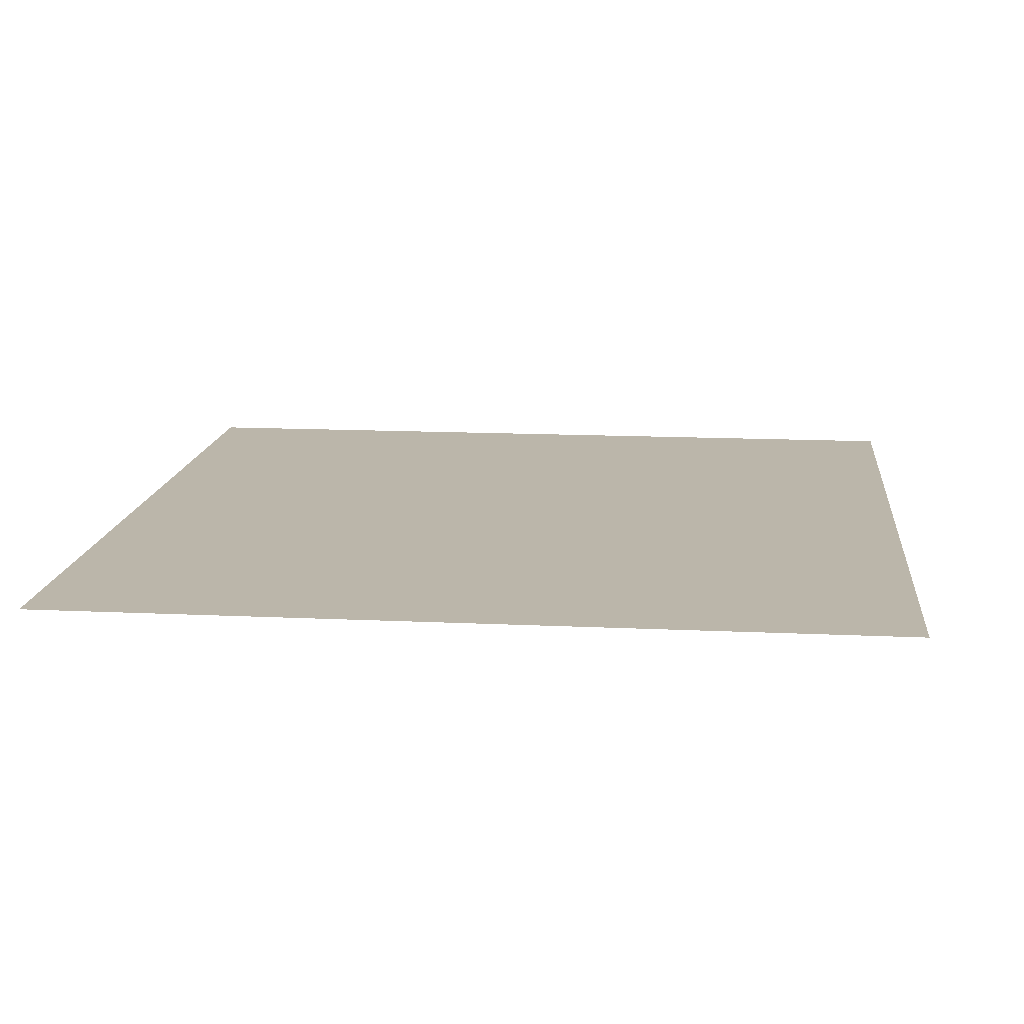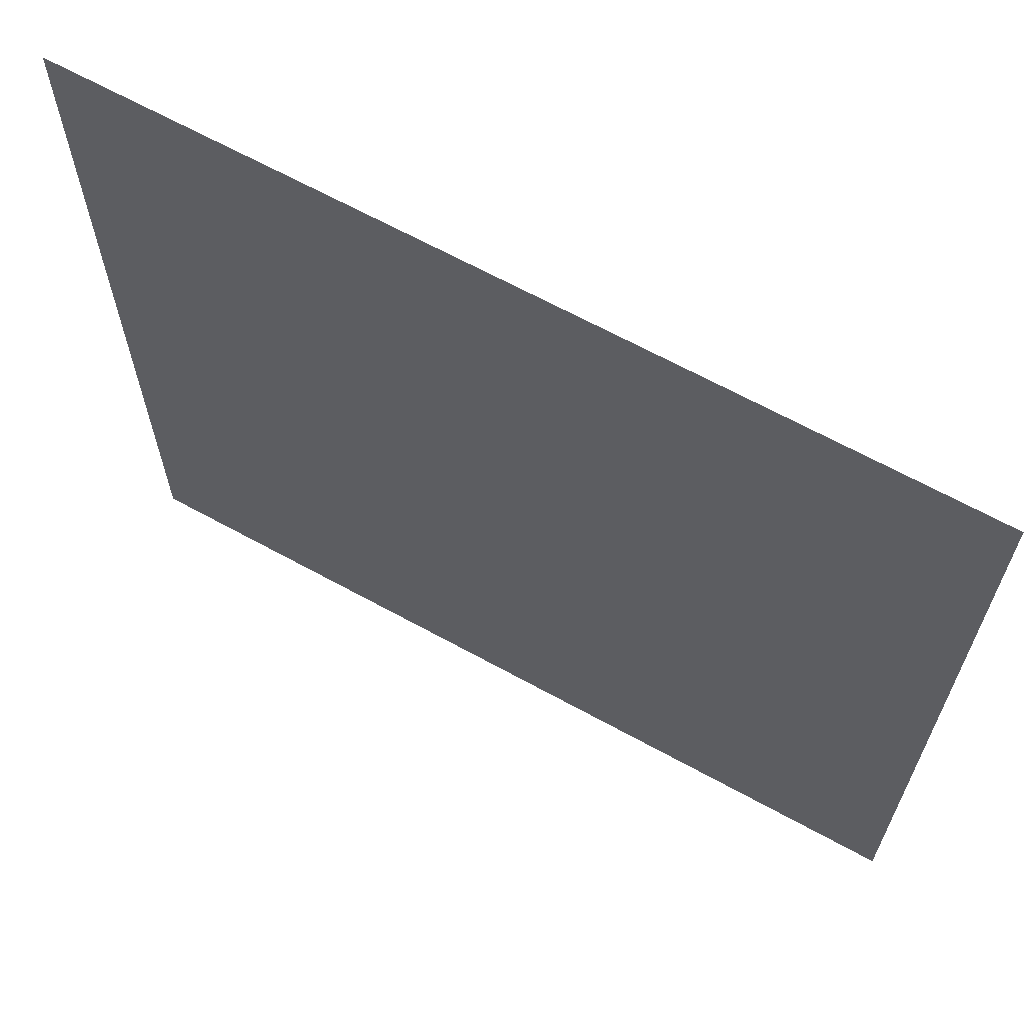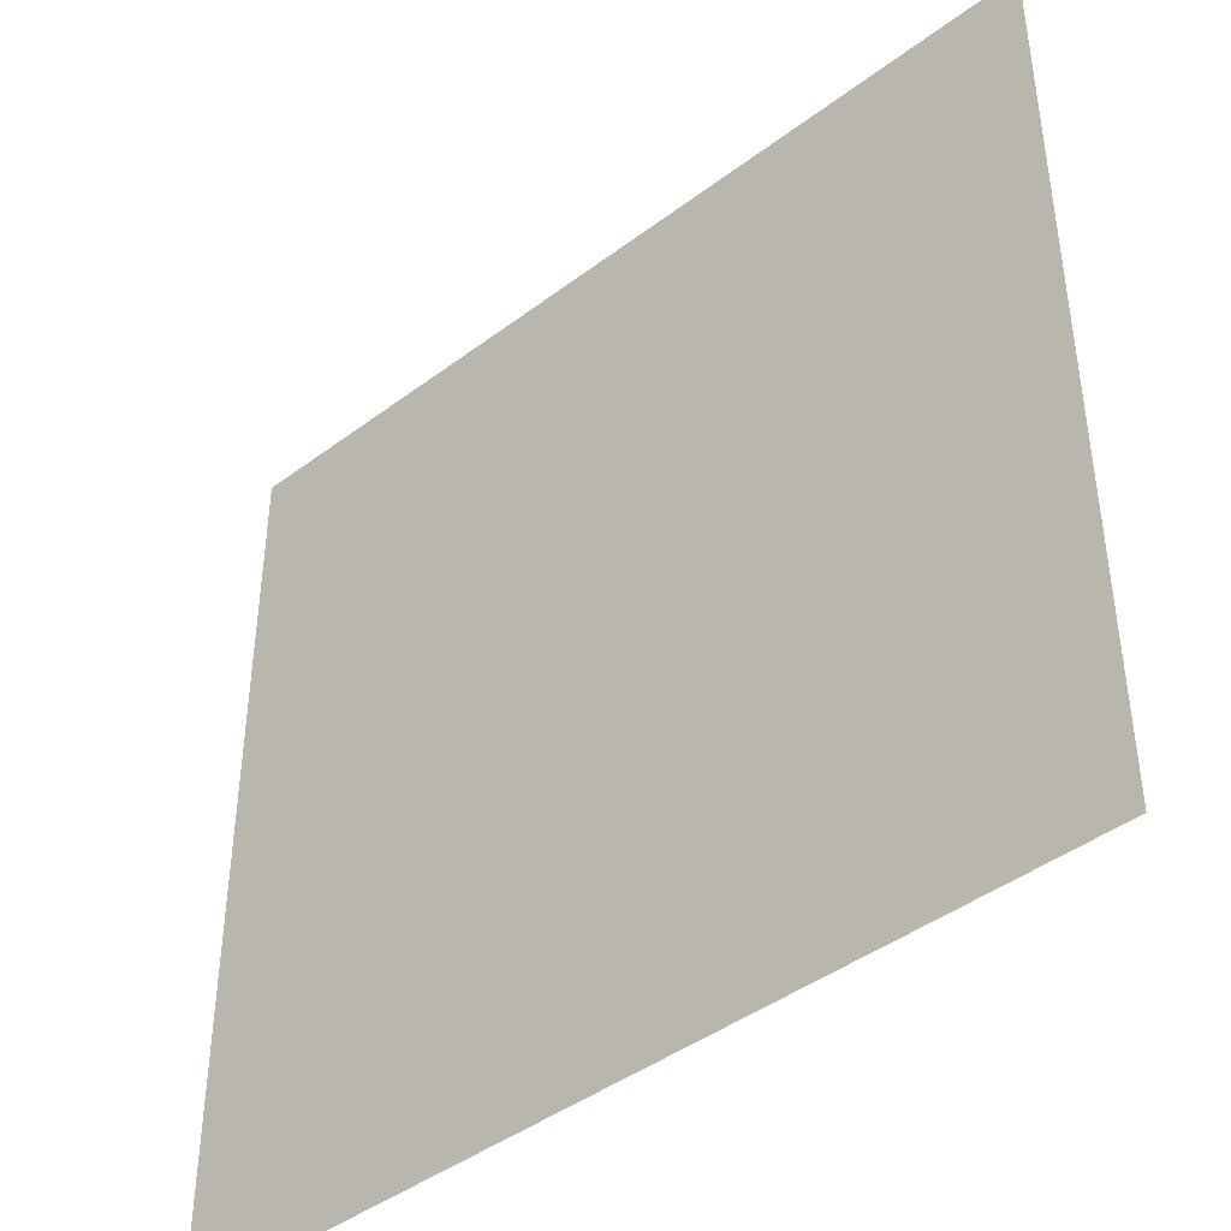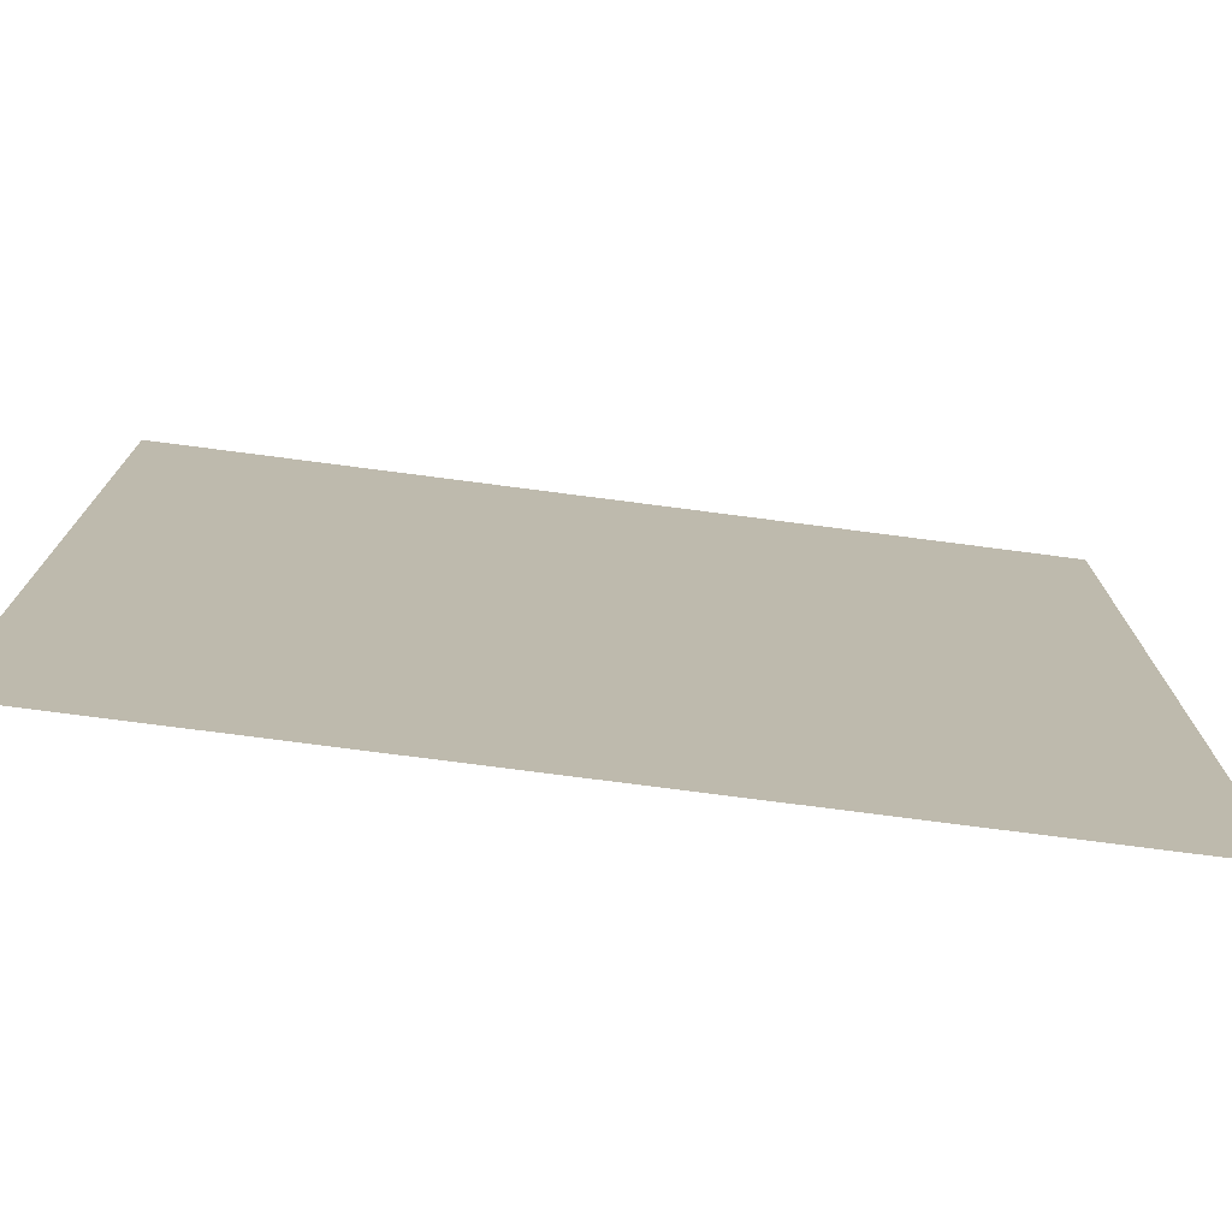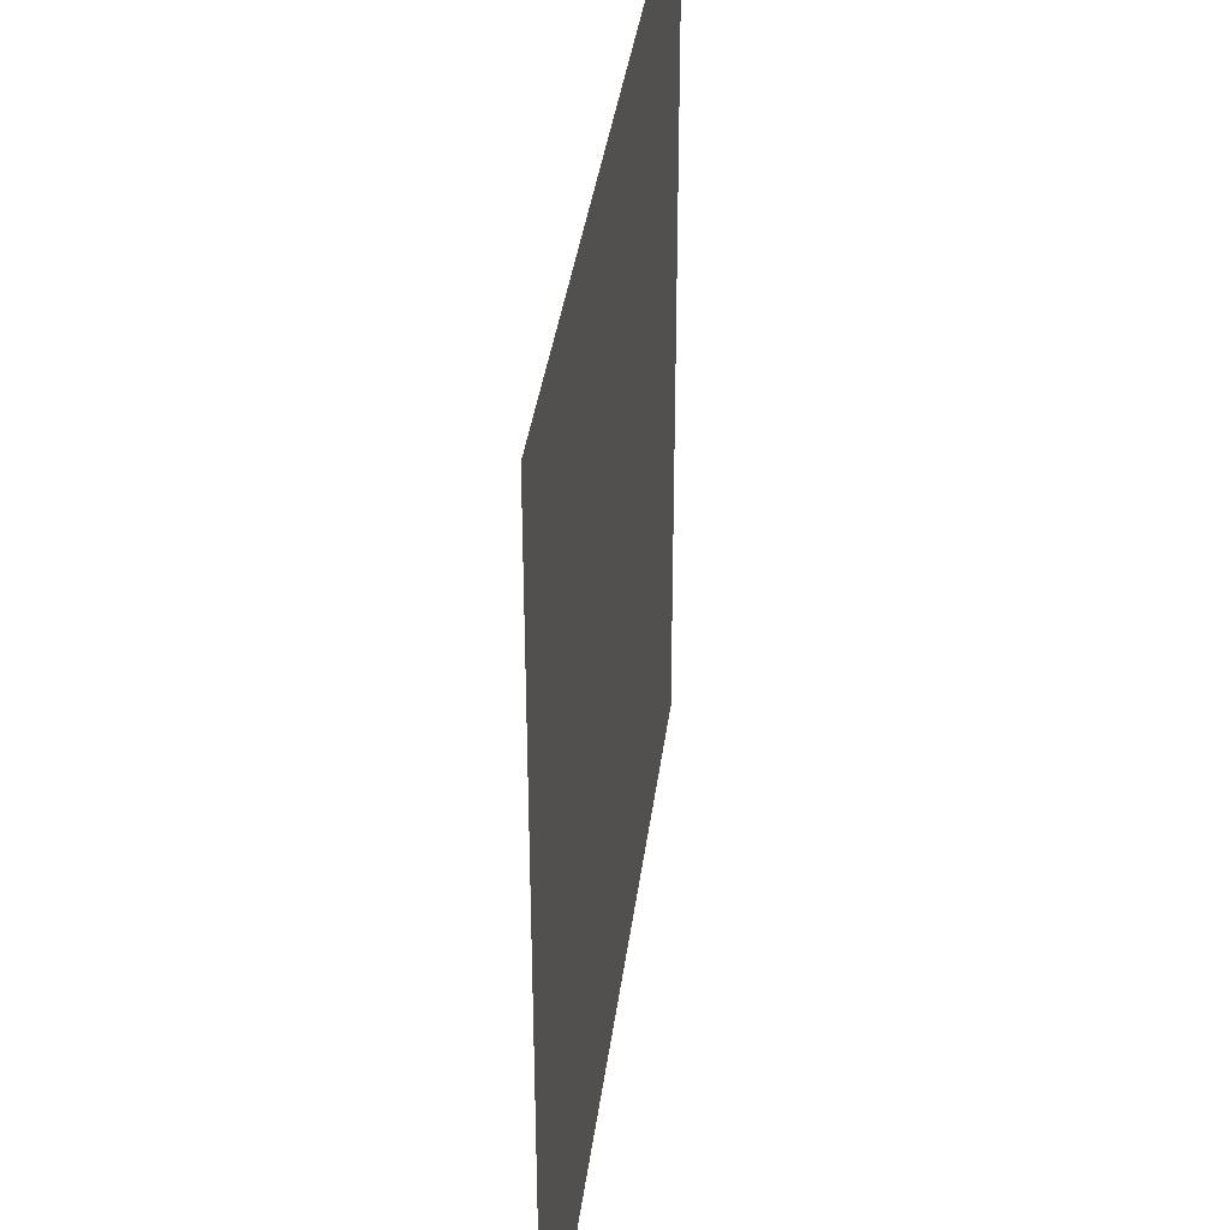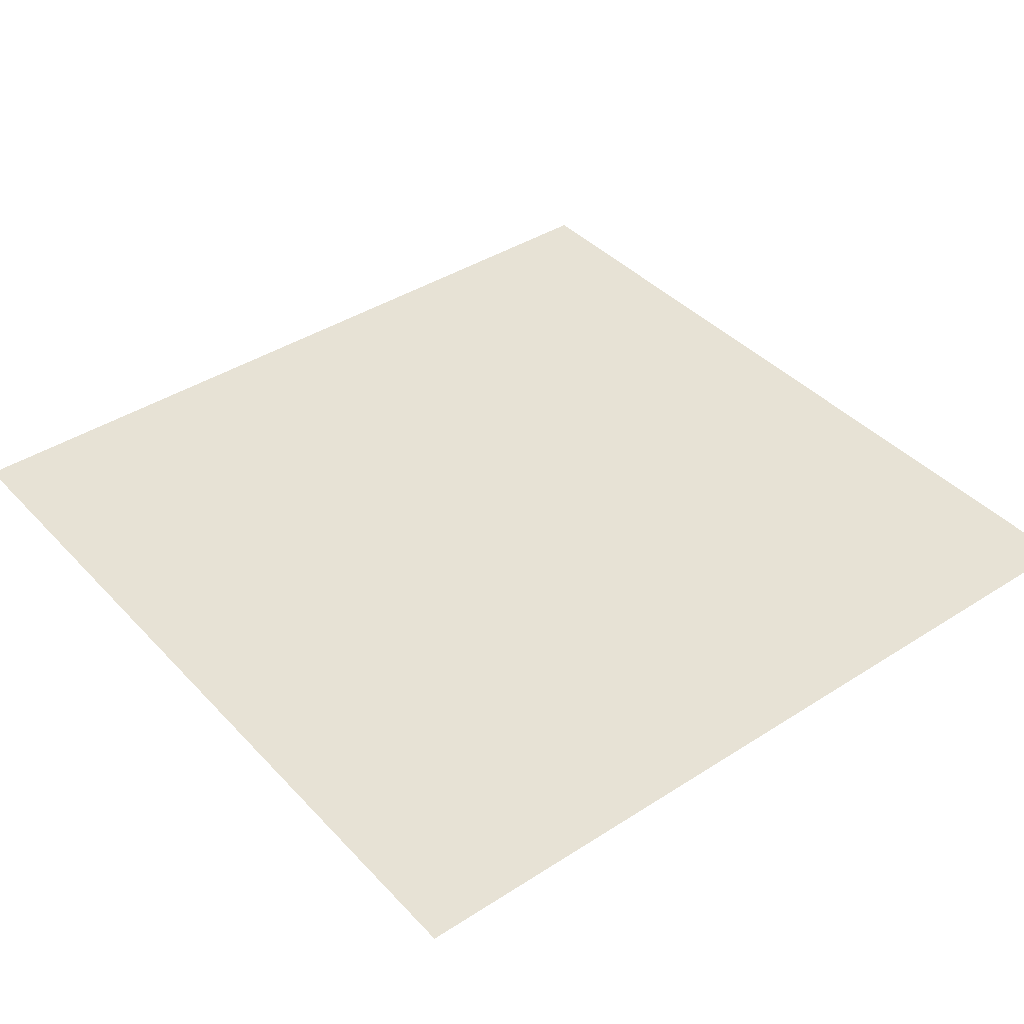
<metadata>
{"format":"obj","ext":"obj","renderer":"f3d","projection":"perspective","resolution":1024,"background":"white","views":[{"elev":14.1,"azim":-174.0,"up":"+Z"},{"elev":66.0,"azim":-151.1,"up":"+Y"},{"elev":-43.0,"azim":-138.2,"up":"+Y"},{"elev":-75.9,"azim":-7.4,"up":"+Y"},{"elev":36.9,"azim":-82.8,"up":"+Y"},{"elev":40.3,"azim":51.7,"up":"+Z"}]}
</metadata>
<code>
g 232
v -0.5 -0.5 3.062e-17
v 0.5 -0.5 3.062e-17
v -0.5 0.5 -3.062e-17
v 0.5 0.5 -3.062e-17
f 2 4 1
f 3 1 4

</code>
